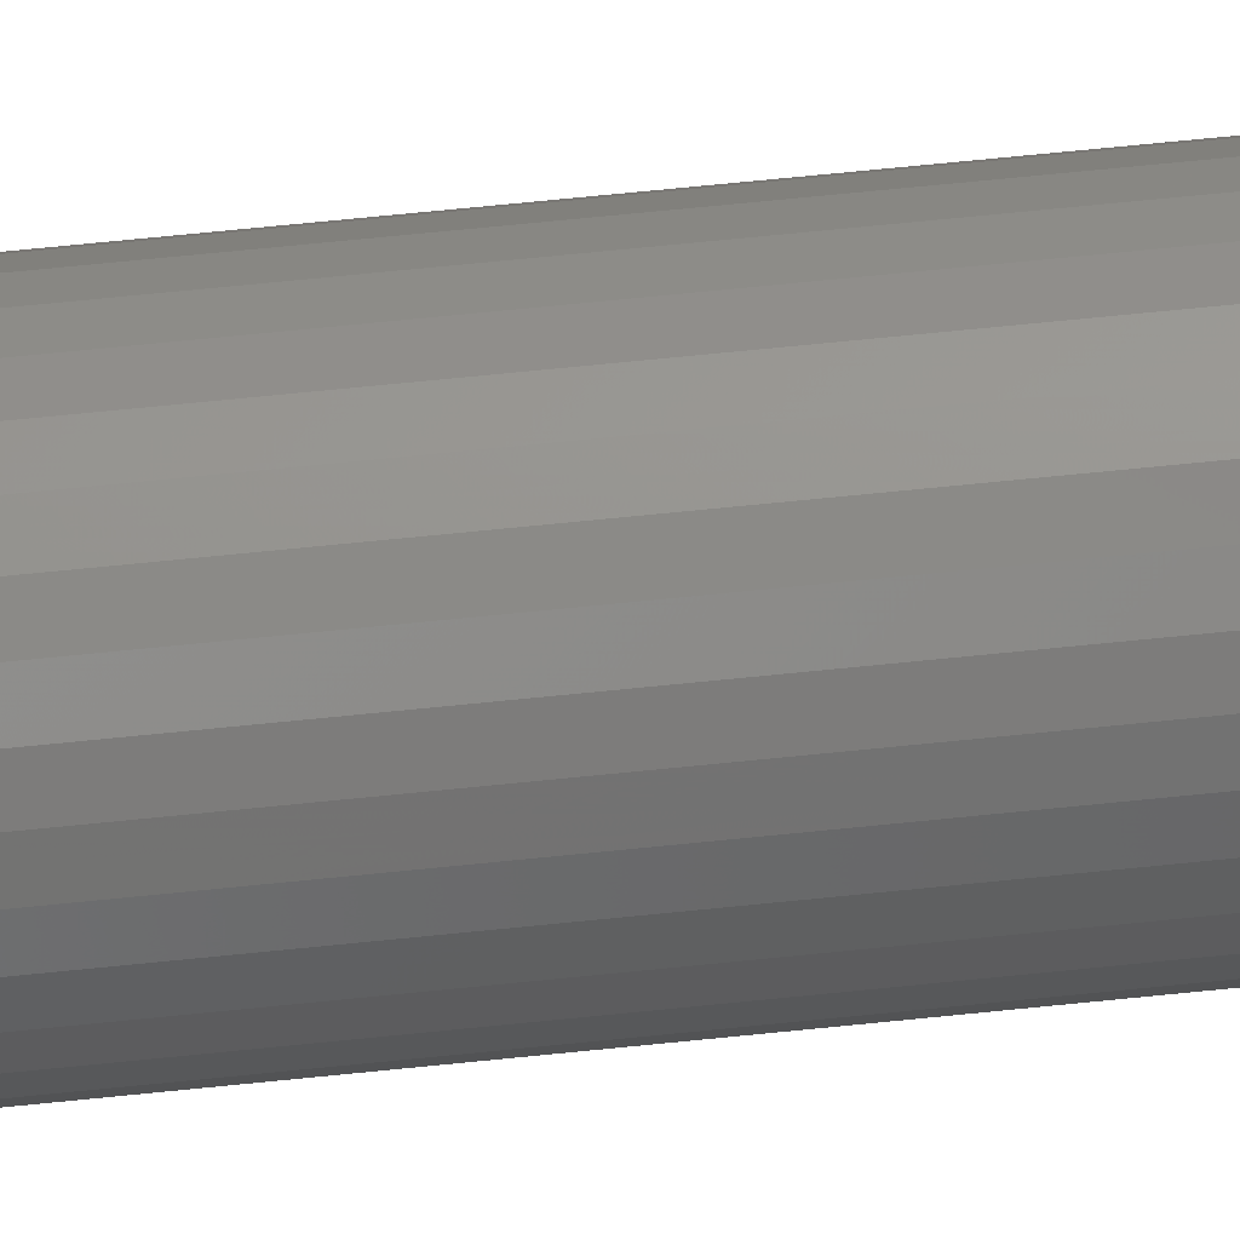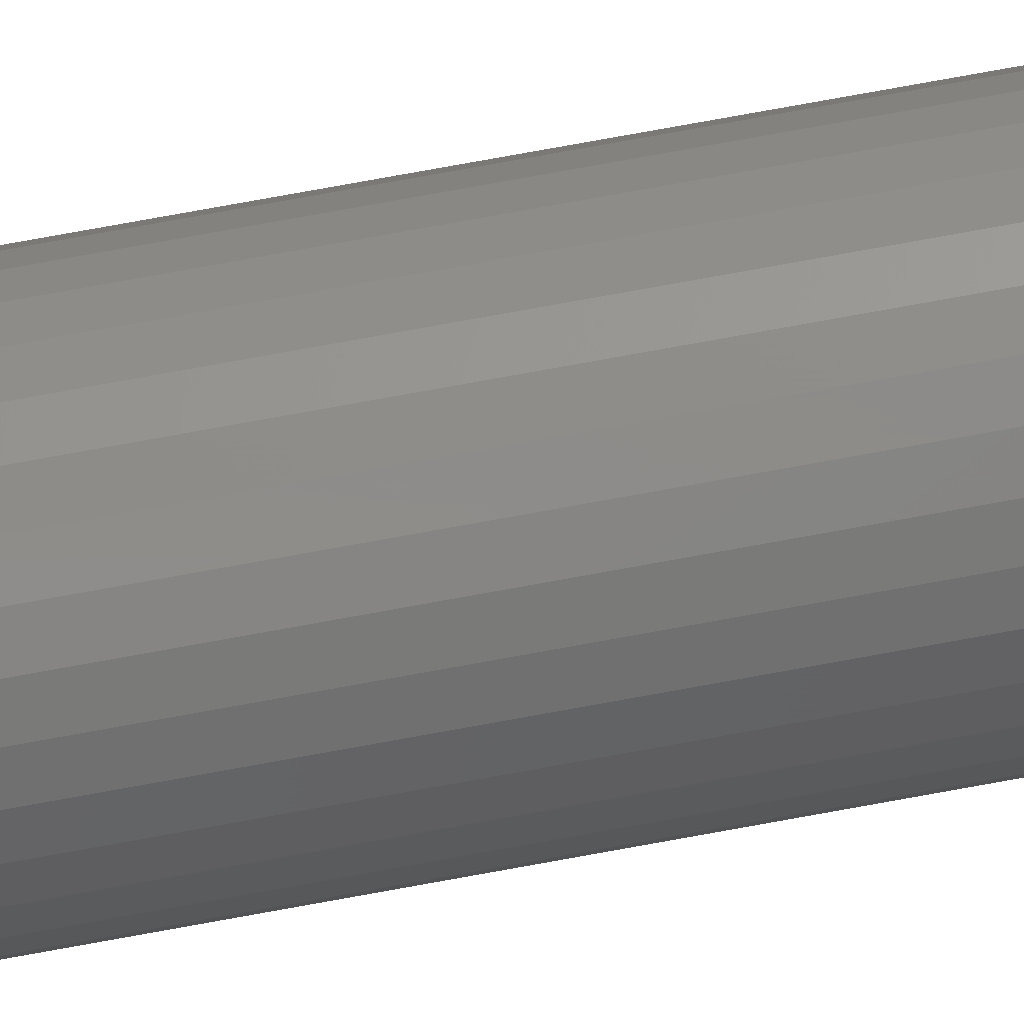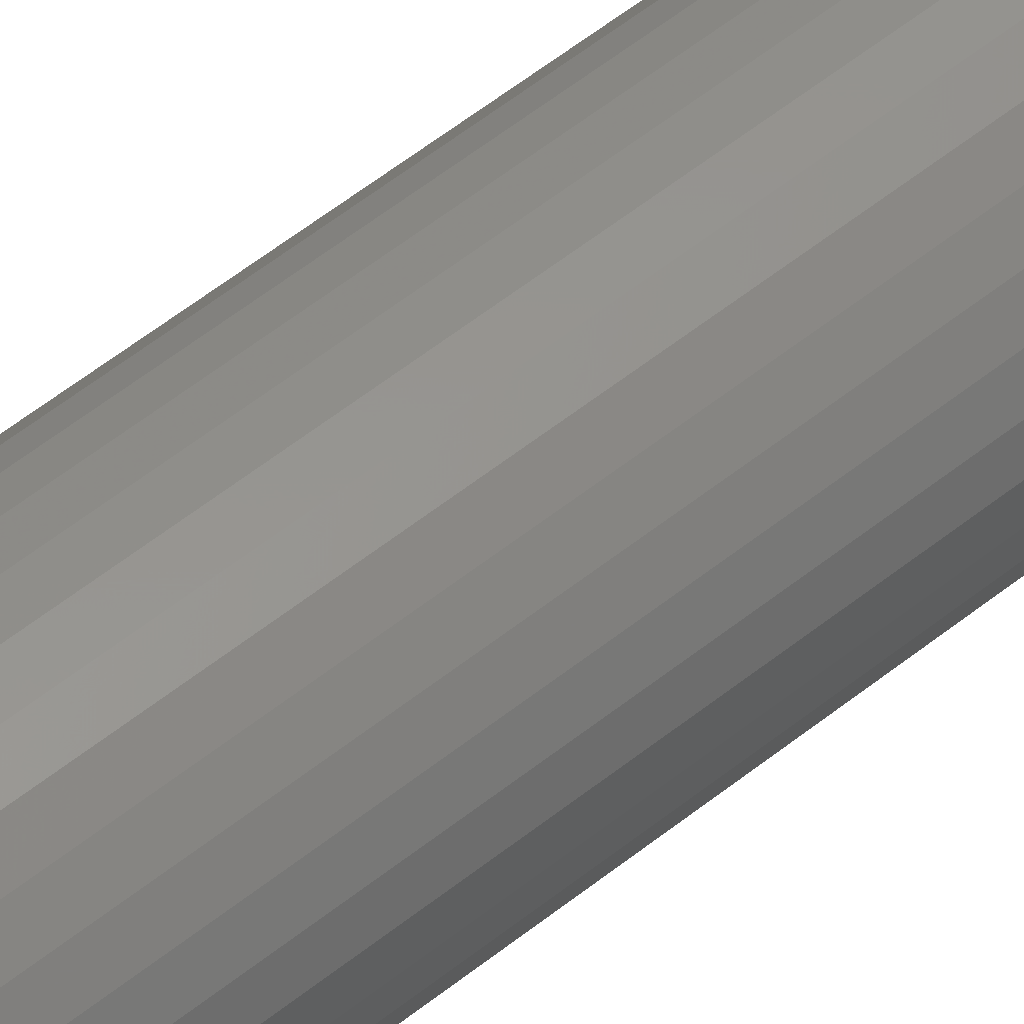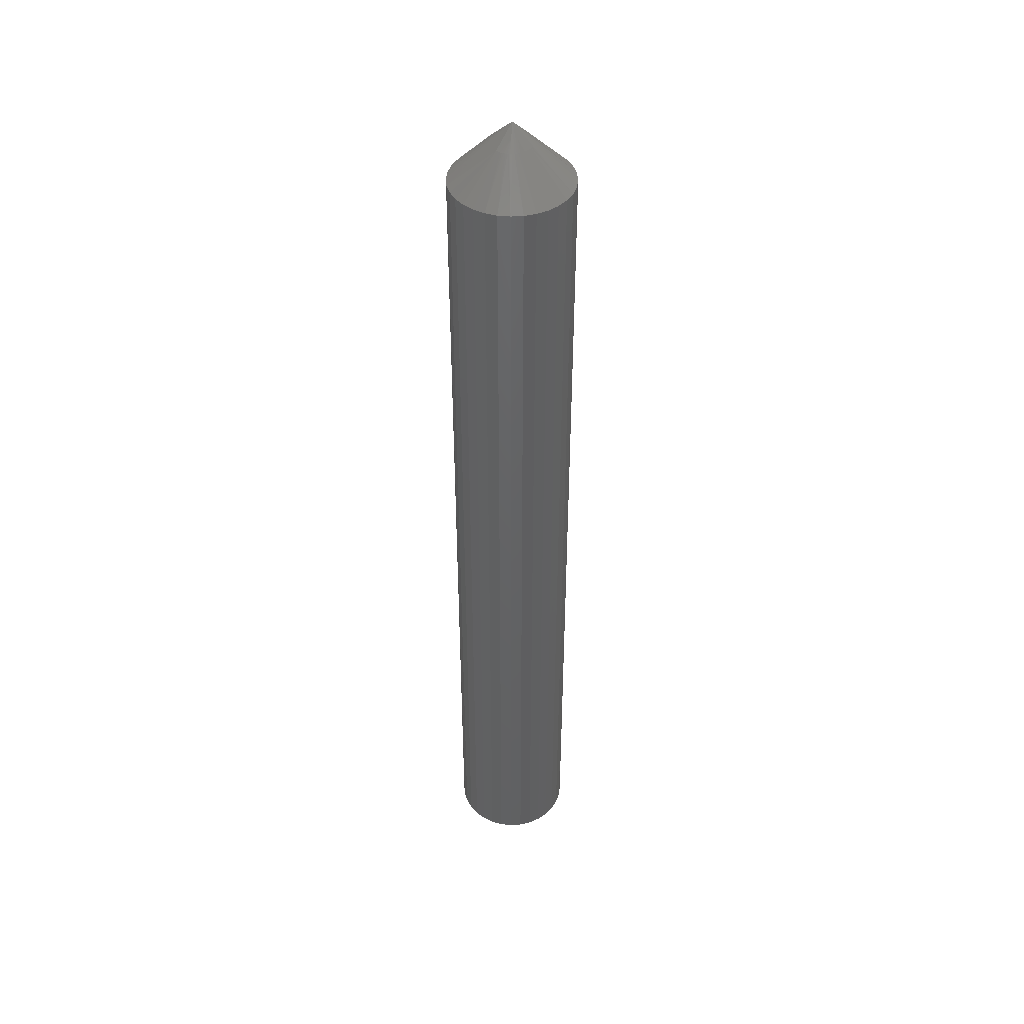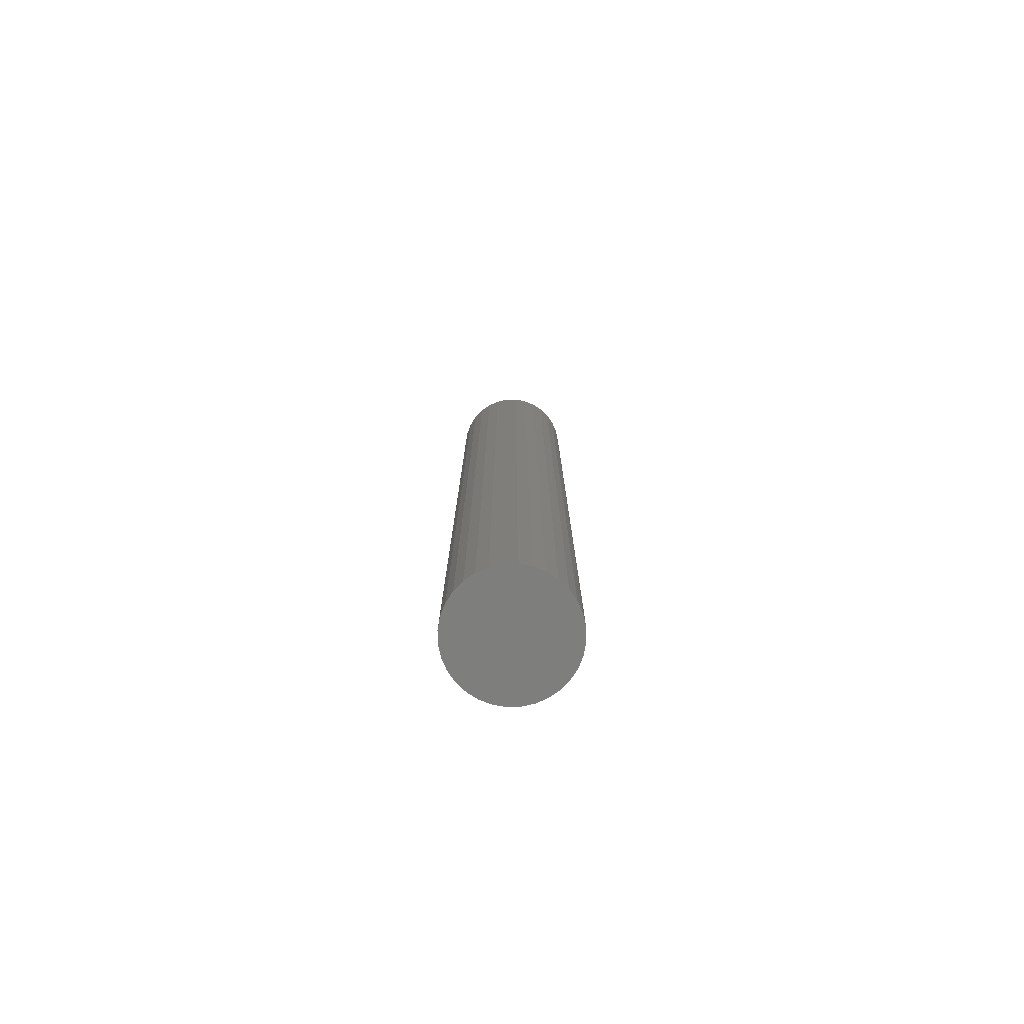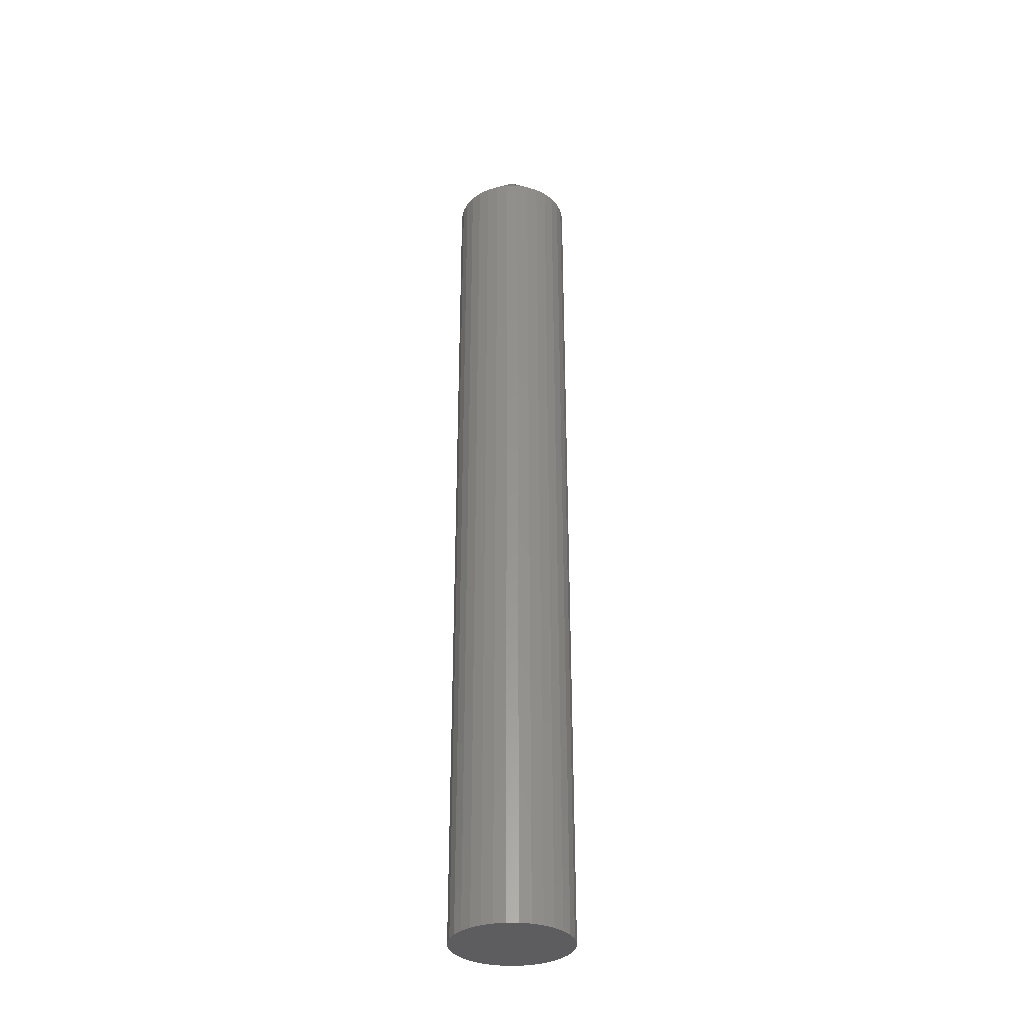
<metadata>
{"format":"stl","ext":"stl","renderer":"f3d","projection":"perspective","resolution":1024,"background":"white","views":[{"elev":65.2,"azim":-96.0,"up":"+Y"},{"elev":79.3,"azim":79.8,"up":"+Y"},{"elev":52.7,"azim":48.8,"up":"+Y"},{"elev":43.5,"azim":170.0,"up":"+Z"},{"elev":-77.9,"azim":18.0,"up":"+Z"},{"elev":-32.8,"azim":-39.7,"up":"+Z"}]}
</metadata>
<code>
# stl→obj: 115 verts, 226 faces
v 0.04786 0 0
v 0.04786 -5.367e-17 0.7031
v 0.04695 -0.009241 0
v 0.04695 -0.009241 0.7031
v 0.04426 -0.01813 0
v 0.04426 -0.01813 0.7031
v 0.03988 -0.02632 0
v 0.03988 -0.02632 0.7031
v 0.03399 -0.03349 0
v 0.03399 -0.03349 0.7031
v 0.02681 -0.03939 0
v 0.02681 -0.03939 0.7031
v 0.01862 -0.04376 0
v 0.01862 -0.04376 0.7031
v 0.009735 -0.04646 0
v 0.009735 -0.04646 0.7031
v 0.0004934 -0.04737 0
v 0.0004934 -0.04737 0.7031
v -0.008748 -0.04646 0
v -0.008748 -0.04646 0.7031
v -0.01763 -0.04376 0
v -0.01763 -0.04376 0.7031
v -0.02582 -0.03939 0
v -0.02582 -0.03939 0.7031
v -0.033 -0.03349 0
v -0.033 -0.03349 0.7031
v -0.03889 -0.02632 0
v -0.03889 -0.02632 0.7031
v -0.04327 -0.01813 0
v -0.04327 -0.01813 0.7031
v -0.04596 -0.009241 0
v -0.04596 -0.009241 0.7031
v -0.04688 5.801e-18 0
v -0.04688 5.801e-18 0.7031
v -0.04596 0.009241 0
v -0.04596 0.009241 0.7031
v -0.04327 0.01813 0
v -0.04327 0.01813 0.7031
v -0.03889 0.02632 0
v -0.03889 0.02632 0.7031
v -0.033 0.03349 0
v -0.033 0.03349 0.7031
v -0.02582 0.03939 0
v -0.02582 0.03939 0.7031
v -0.01763 0.04376 0
v -0.01763 0.04376 0.7031
v -0.008748 0.04646 0
v -0.008748 0.04646 0.7031
v 0.0004934 0.04737 0
v 0.0004934 0.04737 0.7031
v 0.009735 0.04646 0
v 0.009735 0.04646 0.7031
v 0.01862 0.04376 0
v 0.01862 0.04376 0.7031
v 0.02681 0.03939 0
v 0.02681 0.03939 0.7031
v 0.03399 0.03349 0
v 0.03399 0.03349 0.7031
v 0.03988 0.02632 0
v 0.03988 0.02632 0.7031
v 0.04426 0.01813 0
v 0.04426 0.01813 0.7031
v 0.04695 0.009241 0
v 0.04695 0.009241 0.7031
v 0.01366 0.01069 0.7344
v -0.01219 0.01071 0.7344
v -0.0112 0.01158 0.7344
v -0.01003 0.01245 0.7344
v -0.007566 0.01396 0.7344
v -0.005886 0.0149 0.7344
v -0.003694 0.01592 0.7344
v -0.002435 0.01634 0.7344
v -0.001128 0.01665 0.7344
v 0.0002231 0.01683 0.7344
v 0.001681 0.01686 0.7344
v 0.003166 0.01675 0.7344
v 0.006583 0.01588 0.7344
v 0.007811 0.01535 0.7344
v 0.008998 0.01473 0.7344
v 0.01267 0.01184 0.7344
v -0.001937 0.009029 0.7413
v -0.0004954 0.009426 0.7413
v 0.001094 0.00953 0.7413
v 0.0002467 -1.626e-19 0.75
v 0.002789 0.009287 0.7413
v 0.00466 0.01647 0.7344
v 0.005627 0.0162 0.7344
v 0.01013 0.01401 0.7344
v 0.0112 0.01321 0.7344
v 0.01196 0.01255 0.7344
v -0.01219 -0.01071 0.7344
v 0.01366 -0.01069 0.7344
v 0.01267 -0.01184 0.7344
v 0.01013 -0.01401 0.7344
v 0.008998 -0.01473 0.7344
v 0.007811 -0.01535 0.7344
v 0.006583 -0.01588 0.7344
v 0.005627 -0.0162 0.7344
v 0.00466 -0.01647 0.7344
v 0.003166 -0.01675 0.7344
v 0.001681 -0.01686 0.7344
v 0.0002231 -0.01683 0.7344
v -0.001128 -0.01665 0.7344
v -0.002435 -0.01634 0.7344
v -0.003694 -0.01592 0.7344
v -0.005026 -0.01534 0.7344
v -0.007566 -0.01396 0.7344
v -0.009222 -0.01298 0.7344
v -0.0112 -0.01158 0.7344
v 0.001094 -0.00953 0.7413
v -0.0004954 -0.009426 0.7413
v -0.001937 -0.009029 0.7413
v 0.002789 -0.009287 0.7413
v 0.01196 -0.01255 0.7344
v 0.0112 -0.01321 0.7344
f 1 2 3
f 3 2 4
f 3 4 5
f 5 4 6
f 5 6 7
f 7 6 8
f 7 8 9
f 9 8 10
f 9 10 11
f 11 10 12
f 11 12 13
f 13 12 14
f 13 14 15
f 15 14 16
f 15 16 17
f 17 16 18
f 17 18 19
f 19 18 20
f 19 20 21
f 21 20 22
f 21 22 23
f 23 22 24
f 23 24 25
f 25 24 26
f 25 26 27
f 27 26 28
f 27 28 29
f 29 28 30
f 29 30 31
f 31 30 32
f 31 32 33
f 33 32 34
f 33 34 35
f 35 34 36
f 35 36 37
f 37 36 38
f 37 38 39
f 39 38 40
f 39 40 41
f 41 40 42
f 41 42 43
f 43 42 44
f 43 44 45
f 45 44 46
f 45 46 47
f 47 46 48
f 47 48 49
f 49 48 50
f 49 50 51
f 51 50 52
f 51 52 53
f 53 52 54
f 53 54 55
f 55 54 56
f 55 56 57
f 57 56 58
f 57 58 59
f 59 58 60
f 59 60 61
f 61 60 62
f 61 62 63
f 63 62 64
f 63 64 1
f 1 64 2
f 2 64 65
f 40 66 67
f 40 67 42
f 42 67 68
f 42 68 44
f 68 69 44
f 44 69 70
f 44 70 46
f 46 70 71
f 46 71 48
f 71 72 48
f 48 72 73
f 48 73 74
f 48 74 50
f 50 74 75
f 50 75 76
f 54 77 78
f 54 78 79
f 58 80 65
f 58 65 60
f 62 60 65
f 65 64 62
f 70 81 71
f 72 71 81
f 81 82 72
f 72 82 73
f 74 73 82
f 82 83 74
f 74 83 75
f 76 75 83
f 84 2 65
f 84 65 85
f 84 85 83
f 84 83 82
f 84 82 81
f 84 81 70
f 84 70 69
f 84 69 68
f 84 68 67
f 84 67 66
f 84 66 40
f 84 40 38
f 84 38 36
f 84 36 34
f 52 50 76
f 52 76 86
f 52 86 87
f 52 87 77
f 52 77 54
f 56 54 79
f 56 79 88
f 56 88 89
f 56 89 90
f 56 90 80
f 56 80 58
f 85 65 80
f 85 80 90
f 85 90 89
f 85 89 88
f 85 88 79
f 85 79 78
f 85 78 77
f 85 77 87
f 85 87 86
f 85 86 76
f 85 76 83
f 34 32 91
f 8 92 93
f 12 94 95
f 12 95 96
f 12 96 14
f 14 96 97
f 14 97 98
f 14 98 99
f 14 99 16
f 99 100 16
f 16 100 101
f 16 101 102
f 16 102 18
f 18 102 103
f 18 103 104
f 18 104 20
f 20 104 105
f 20 105 106
f 20 106 22
f 22 106 107
f 22 107 24
f 107 108 24
f 26 24 108
f 26 108 109
f 26 109 91
f 26 91 28
f 30 28 91
f 91 32 30
f 100 110 101
f 102 101 110
f 110 111 102
f 102 111 103
f 104 103 111
f 84 34 91
f 84 91 112
f 84 112 111
f 84 111 110
f 84 110 113
f 84 113 93
f 84 93 92
f 84 92 8
f 84 8 6
f 84 6 4
f 84 4 2
f 10 8 93
f 10 93 114
f 10 114 115
f 10 115 94
f 10 94 12
f 113 110 100
f 113 100 99
f 113 99 98
f 113 98 97
f 113 97 96
f 113 96 95
f 113 95 94
f 113 94 115
f 113 115 114
f 113 114 93
f 112 91 109
f 112 109 108
f 112 108 107
f 112 107 106
f 112 106 105
f 112 105 104
f 112 104 111
f 45 47 49
f 45 49 51
f 53 45 51
f 43 45 53
f 55 43 53
f 41 43 55
f 57 41 55
f 39 41 57
f 59 39 57
f 37 39 59
f 61 37 59
f 35 37 61
f 63 35 61
f 5 29 3
f 27 29 5
f 7 27 5
f 25 27 7
f 9 25 7
f 23 25 9
f 11 23 9
f 21 23 11
f 13 21 11
f 19 21 13
f 17 19 13
f 15 17 13
f 29 31 3
f 3 31 33
f 3 33 1
f 1 33 35
f 1 35 63

</code>
